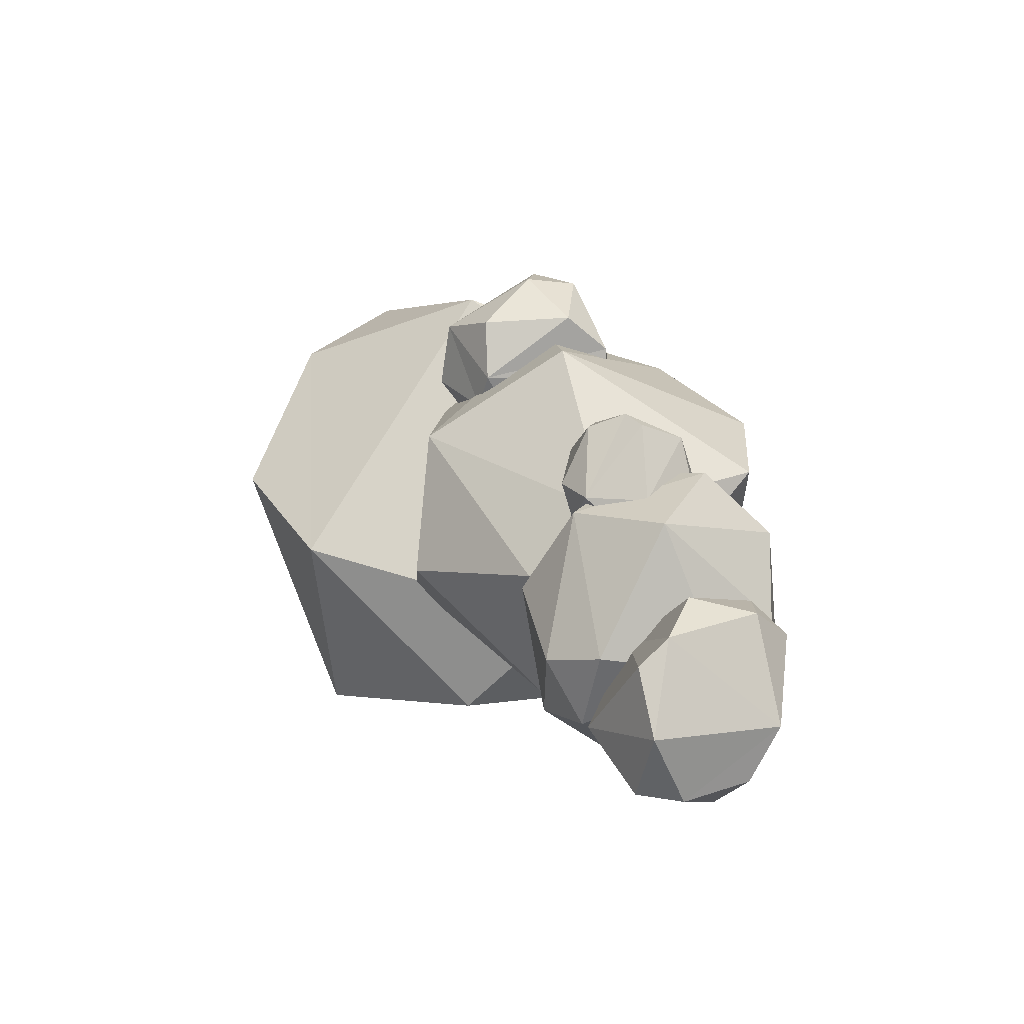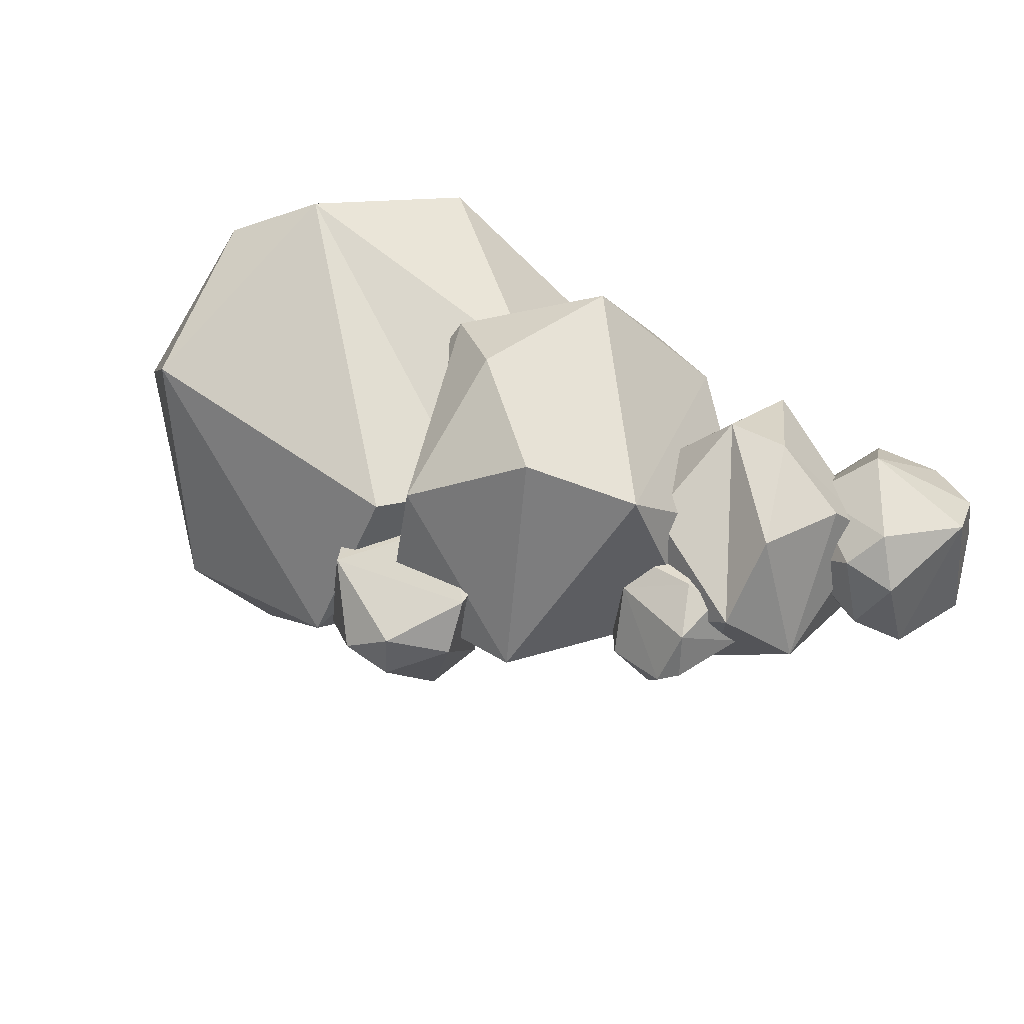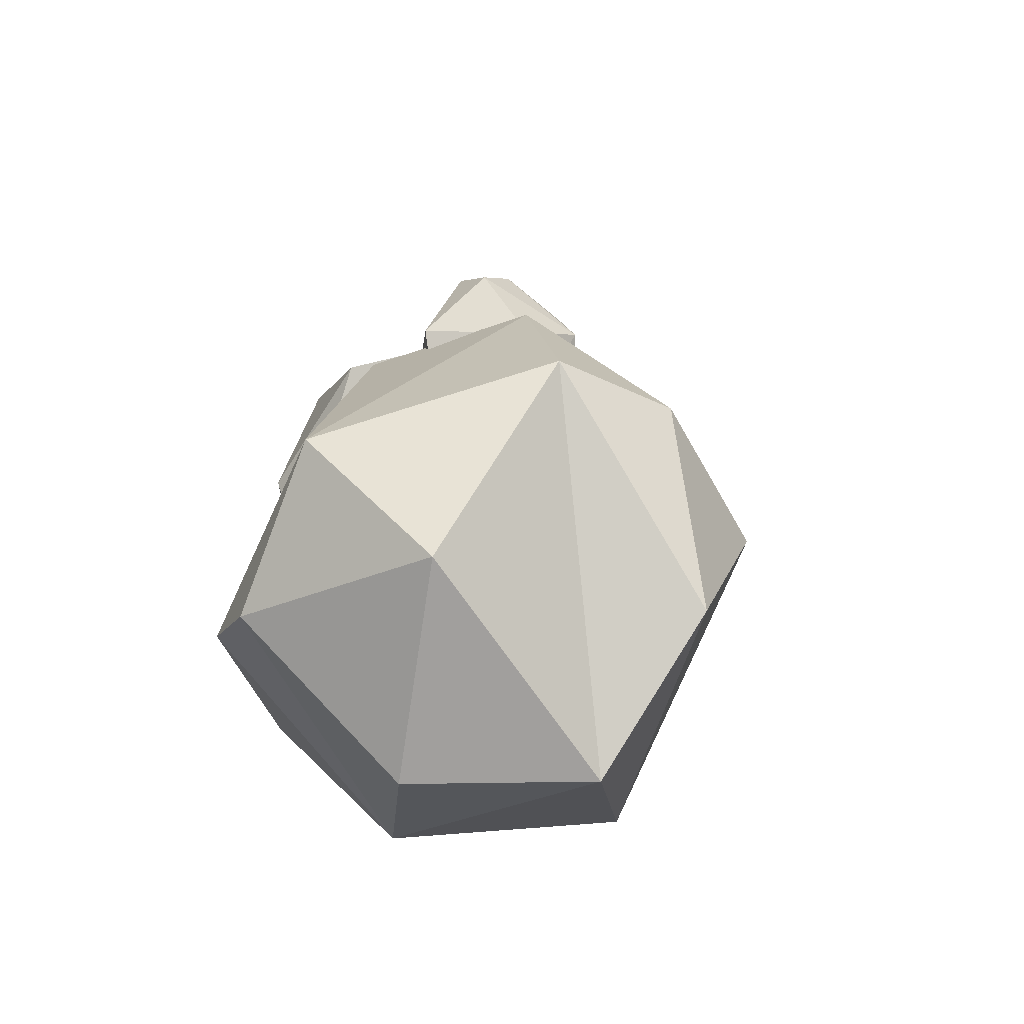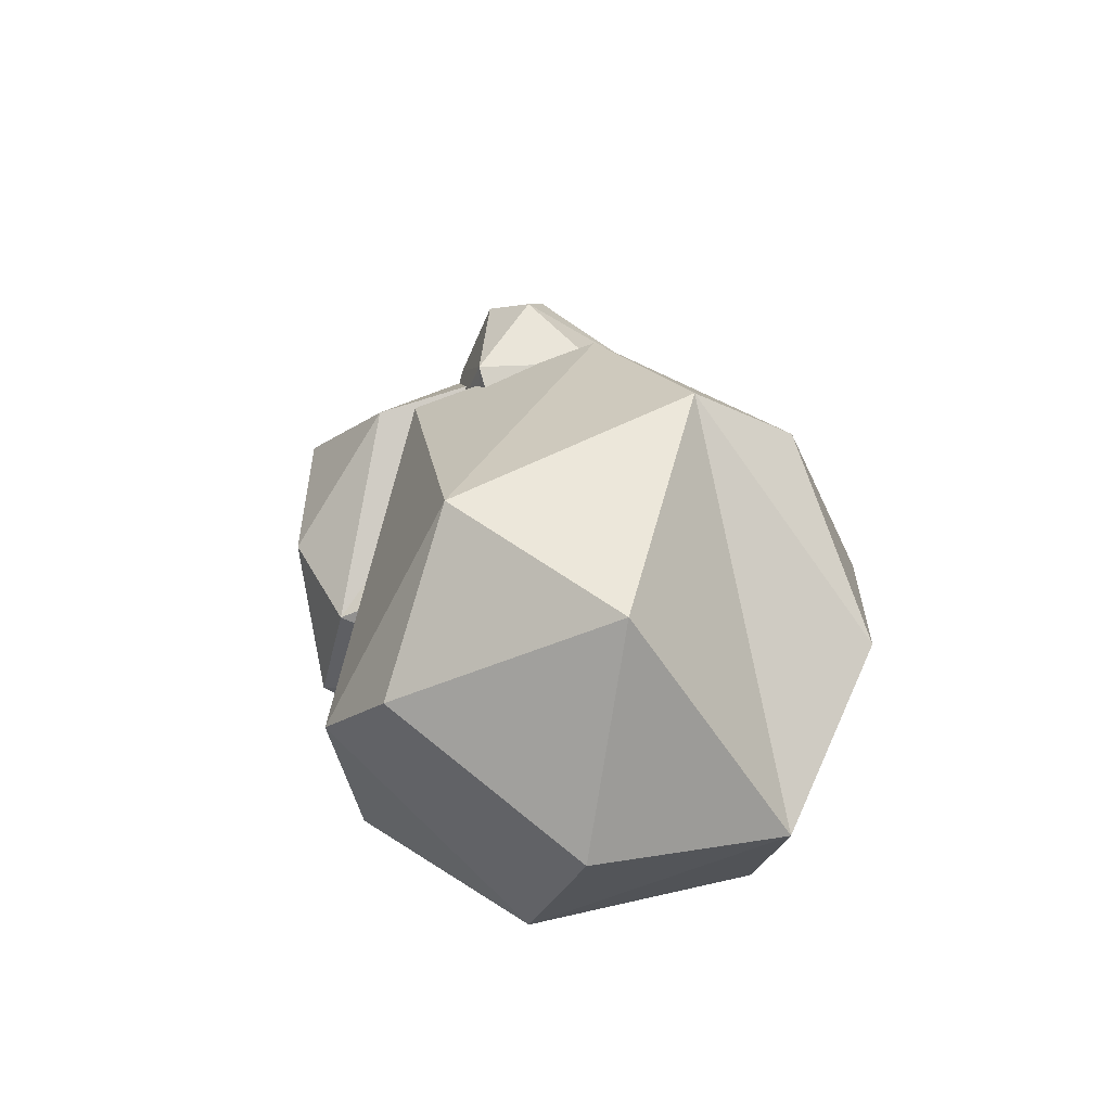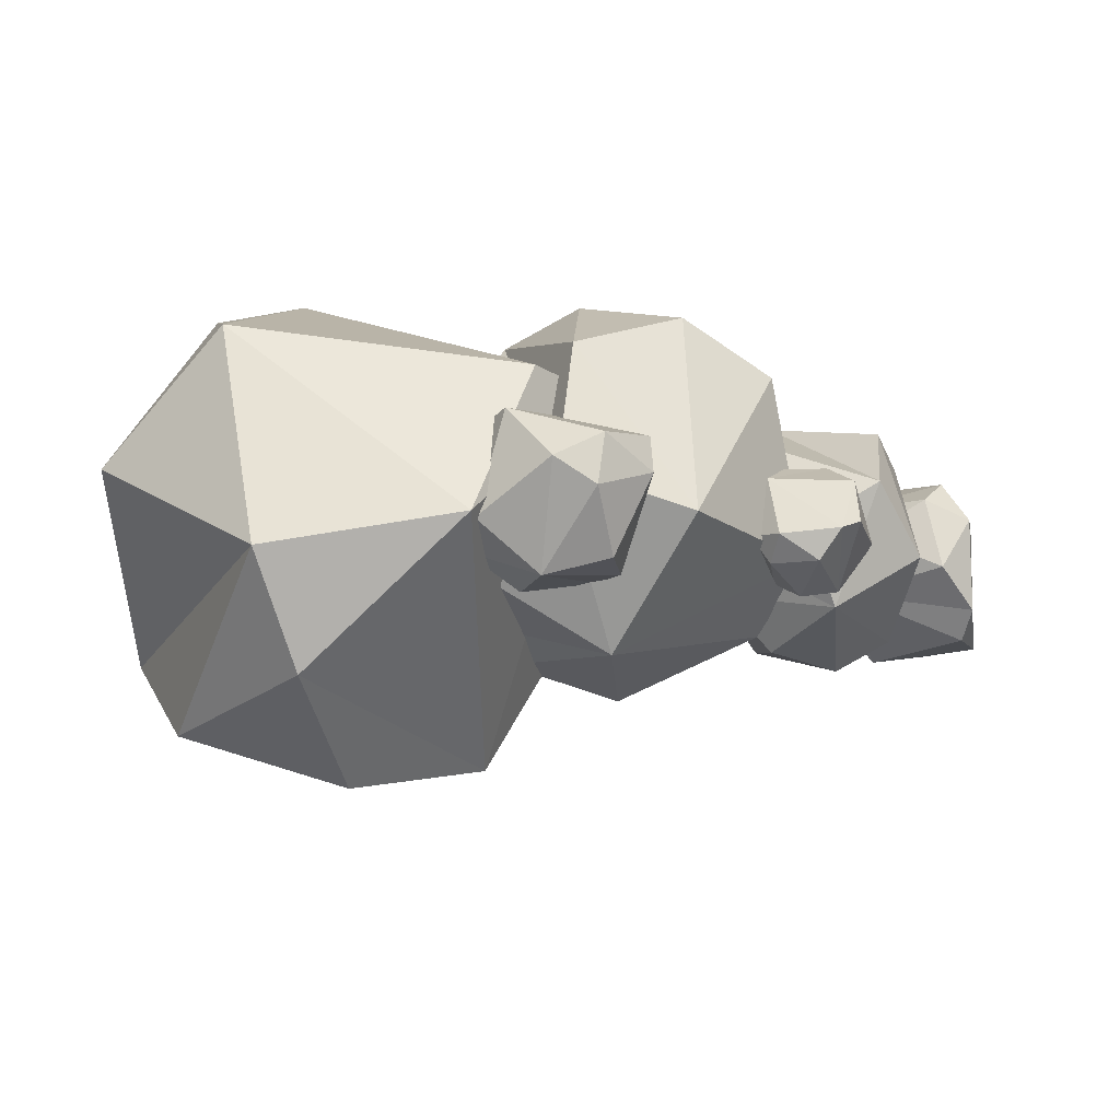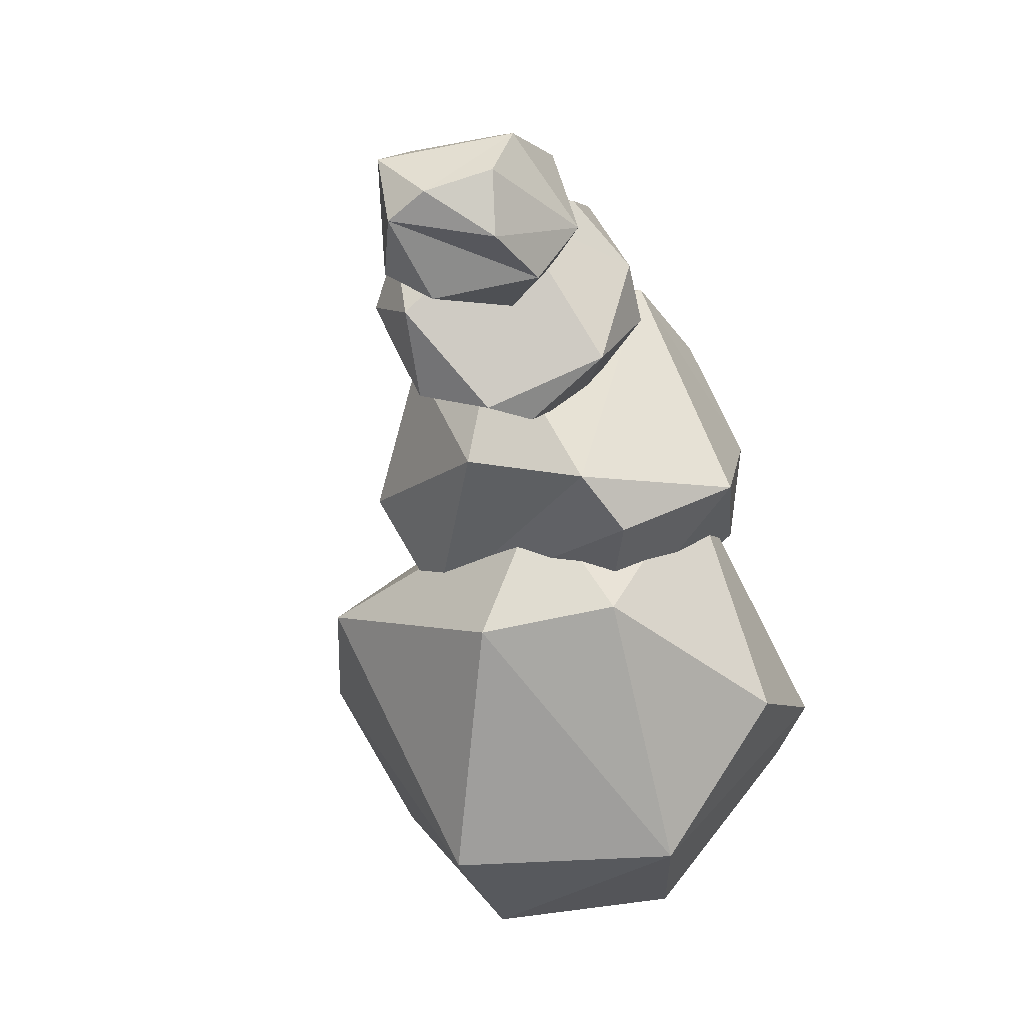
<metadata>
{"format":"obj","ext":"obj","renderer":"f3d","projection":"perspective","resolution":1024,"background":"white","views":[{"elev":2.1,"azim":-106.0,"up":"+Y"},{"elev":51.0,"azim":-141.9,"up":"+Z"},{"elev":17.4,"azim":97.5,"up":"+Y"},{"elev":18.7,"azim":81.0,"up":"+Y"},{"elev":75.4,"azim":-173.1,"up":"+Y"},{"elev":-67.9,"azim":-73.4,"up":"+Y"}]}
</metadata>
<code>
g default
v -311.2 613.4 -12.24
v -336.3 606.4 29.6
v -308.3 639.3 5.437
v -329.7 655.5 -5.383
v -355.8 622.8 -21.39
v -357.8 601.9 -0.7717
v -335.8 648.9 -17.56
v -367.9 613.7 9.24
v -308.3 613.1 9.446
v -320.4 630.2 -22.81
v -352.5 655.8 1.162
v -364.1 639.3 21.3
v -360.5 622.4 27.81
v -328.6 600.2 -12.7
v -316.6 628.5 28.58
v -323 599.1 13.14
v -356.2 602.7 15.15
v -325.7 622.4 34.03
v -341.1 631.6 -26.67
v -321.2 647.8 21.66
v -356.8 647.9 21.1
v -360.8 650.8 8.909
v -370.5 620.8 -10.76
v -344.3 634.1 12.23
v -351.6 624.9 30.64
v -384.2 633.1 28
v -390.7 628.8 7.269
v -360.3 630.8 34.9
v -389.5 615.2 10.23
v -355.1 640.9 -3.041
v -360.7 646.5 24.83
v -363.4 611.6 32.33
v -373.6 601.9 16.12
v -377.8 605.9 3.478
v -376.8 648 6.257
v -349.5 622.3 -3.368
v -369.2 637.5 -8.823
v -386.4 621 -0.8643
v -356.5 617.6 -7.272
v -372.8 639.1 32.01
v -344.9 617.3 10.97
v -365.6 602.2 19
v -351.5 645.9 -0.8352
v -368.2 651.9 -1.2
v -358.3 637.3 1.504
v -358.3 637.5 11.91
v -354.5 653 14
v -360.5 658.7 7.449
v -354.6 641.1 13.72
v -365.7 657.2 11.25
v -358.3 644.6 -4.49
v -350 643.4 6.469
v -363.3 642 17.07
v -370.6 648.6 14.03
v -371.4 652.4 8.704
v -352.8 653.4 1.032
v -366.5 641.3 -1.629
v -360.6 651.7 -4.043
v -365.6 657.6 5.124
v -369.2 644.9 -1.216
v -351.3 647.5 12.69
v -365.8 637 4.526
v -370.1 644.6 13.95
v -398.4 600.2 18.12
v -398.7 617.8 14.3
v -399.6 599.6 6.217
v -409.6 598.6 4.301
v -413.5 606 19.66
v -407.8 615.4 22.78
v -411.8 598 9.107
v -411.3 618.2 17.75
v -394.7 605.2 14.01
v -405.1 596.5 15.19
v -415.1 605.3 4.482
v -412.9 616 6.908
v -408.2 619.8 10.97
v -401.1 606.2 23.65
v -397 609.3 5.991
v -395.9 611.9 18.86
v -405.4 619.1 19.46
v -397.8 613.8 7.569
v -411.6 599.8 16.79
v -402.4 605.1 1.246
v -412.3 612.8 3.651
v -387.4 624.5 11.45
v -390.2 632 1.988
v -395.1 625.9 11.7
v -395.3 631.5 16.37
v -384.8 635.4 14.81
v -383.6 635.6 7.536
v -391.9 632.1 17.87
v -386.6 639.1 7.278
v -390.6 624.7 7.003
v -388.5 627.2 16.11
v -394.7 637.3 15.14
v -393.6 640.1 8.628
v -391.5 638.6 4.796
v -383.5 628 9.627
v -395.7 628.3 5.427
v -387.4 627.7 4.211
v -386.1 636 4.425
v -394.7 630.4 3.438
v -386.8 632.1 17.16
v -398.2 630.2 9.722
v -395.7 638.8 9.934
v -398.1 633.3 16.71
v -388.4 619.7 -2.296
v -383.9 628.1 21.14
v -385.7 615.4 27.37
v -404.3 610.9 16.59
v -403.2 612.7 2.36
v -392.8 614.8 27.83
v -397.5 604.8 2.128
v -390.1 633.1 10.35
v -398.2 626.3 24.79
v -386.2 604.1 22.21
v -385.3 600.4 8.317
v -387.4 605.1 0.6769
v -404.3 627.8 9.548
v -379.8 624.6 8.904
v -394.7 628.7 1.998
v -397.1 612.1 -2.014
v -380.8 621.1 3.692
v -401.7 616.5 23.55
v -377.2 619 17.46
v -381.9 602.1 12.58
g cloud_2
f 15 18 16
f 17 8 6
f 9 1 3
f 15 16 9
f 2 18 13
f 20 3 4
f 20 11 21
f 8 17 13
f 18 21 12
f 9 16 1
f 14 1 16
f 7 10 19
f 14 5 19
f 17 6 16
f 18 12 13
f 4 11 20
f 1 10 4
f 16 2 17
f 12 5 8
f 9 3 15
f 10 7 4
f 7 5 11
f 10 1 14
f 12 8 13
f 4 3 1
f 10 14 19
f 6 5 14
f 14 16 6
f 16 18 2
f 20 15 3
f 18 15 20
f 11 4 7
f 7 19 5
f 8 5 6
f 13 17 2
f 21 18 20
f 12 11 5
f 12 21 11
f 36 39 37
f 38 29 27
f 30 22 24
f 36 37 30
f 23 39 34
f 41 24 25
f 41 32 42
f 29 38 34
f 39 42 33
f 30 37 22
f 35 22 37
f 28 31 40
f 35 26 40
f 38 27 37
f 39 33 34
f 25 32 41
f 22 31 25
f 37 23 38
f 33 26 29
f 30 24 36
f 31 28 25
f 28 26 32
f 31 22 35
f 33 29 34
f 25 24 22
f 31 35 40
f 27 26 35
f 35 37 27
f 37 39 23
f 41 36 24
f 39 36 41
f 32 25 28
f 28 40 26
f 29 26 27
f 34 38 23
f 42 39 41
f 33 32 26
f 33 42 32
f 57 60 58
f 59 50 48
f 51 43 45
f 57 58 51
f 44 60 55
f 62 45 46
f 62 53 63
f 50 59 55
f 60 63 54
f 51 58 43
f 56 43 58
f 49 52 61
f 56 47 61
f 59 48 58
f 60 54 55
f 46 53 62
f 43 52 46
f 58 44 59
f 54 47 50
f 51 45 57
f 52 49 46
f 49 47 53
f 52 43 56
f 54 50 55
f 46 45 43
f 52 56 61
f 48 47 56
f 56 58 48
f 58 60 44
f 62 57 45
f 60 57 62
f 53 46 49
f 49 61 47
f 50 47 48
f 55 59 44
f 63 60 62
f 54 53 47
f 54 63 53
f 78 81 79
f 80 71 69
f 72 64 66
f 78 79 72
f 65 81 76
f 83 66 67
f 83 74 84
f 71 80 76
f 81 84 75
f 72 79 64
f 77 64 79
f 70 73 82
f 77 68 82
f 80 69 79
f 81 75 76
f 67 74 83
f 64 73 67
f 79 65 80
f 75 68 71
f 72 66 78
f 73 70 67
f 70 68 74
f 73 64 77
f 75 71 76
f 67 66 64
f 73 77 82
f 69 68 77
f 77 79 69
f 79 81 65
f 83 78 66
f 81 78 83
f 74 67 70
f 70 82 68
f 71 68 69
f 76 80 65
f 84 81 83
f 75 74 68
f 75 84 74
f 99 102 100
f 101 92 90
f 93 85 87
f 99 100 93
f 86 102 97
f 104 87 88
f 104 95 105
f 92 101 97
f 102 105 96
f 93 100 85
f 98 85 100
f 91 94 103
f 98 89 103
f 101 90 100
f 102 96 97
f 88 95 104
f 85 94 88
f 100 86 101
f 96 89 92
f 93 87 99
f 94 91 88
f 91 89 95
f 94 85 98
f 96 92 97
f 88 87 85
f 94 98 103
f 90 89 98
f 98 100 90
f 100 102 86
f 104 99 87
f 102 99 104
f 95 88 91
f 91 103 89
f 92 89 90
f 97 101 86
f 105 102 104
f 96 95 89
f 96 105 95
f 120 123 121
f 122 113 111
f 114 106 108
f 120 121 114
f 107 123 118
f 125 108 109
f 125 116 126
f 113 122 118
f 123 126 117
f 114 121 106
f 119 106 121
f 112 115 124
f 119 110 124
f 122 111 121
f 123 117 118
f 109 116 125
f 106 115 109
f 121 107 122
f 117 110 113
f 114 108 120
f 115 112 109
f 112 110 116
f 115 106 119
f 117 113 118
f 109 108 106
f 115 119 124
f 111 110 119
f 119 121 111
f 121 123 107
f 125 120 108
f 123 120 125
f 116 109 112
f 112 124 110
f 113 110 111
f 118 122 107
f 126 123 125
f 117 116 110
f 117 126 116

</code>
